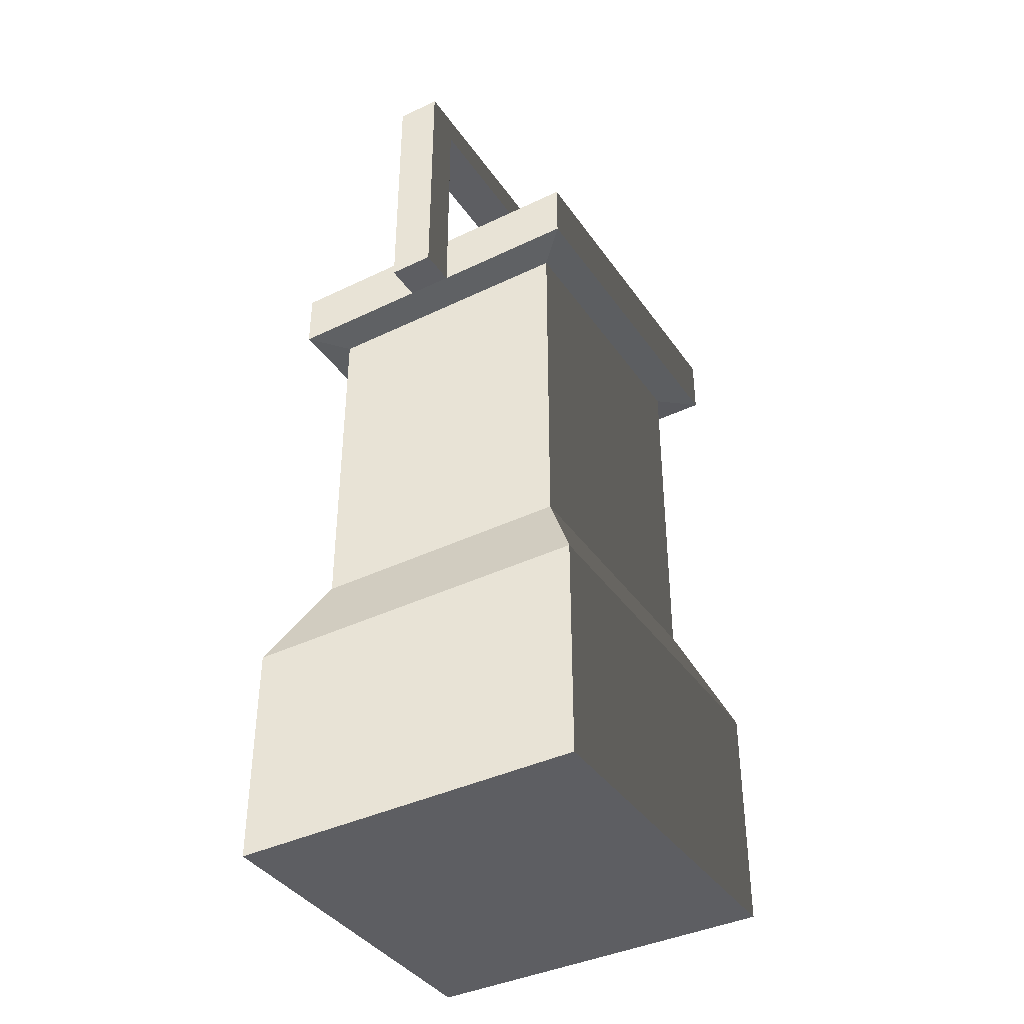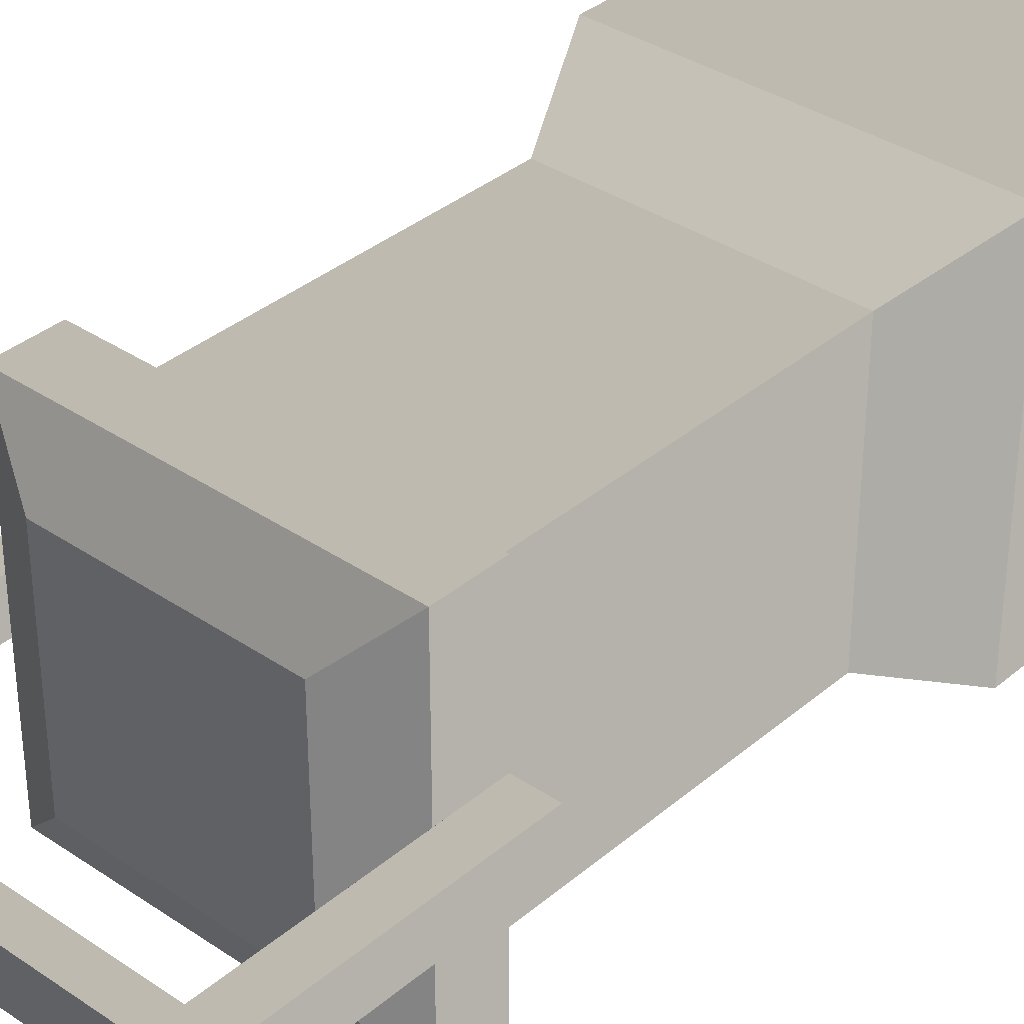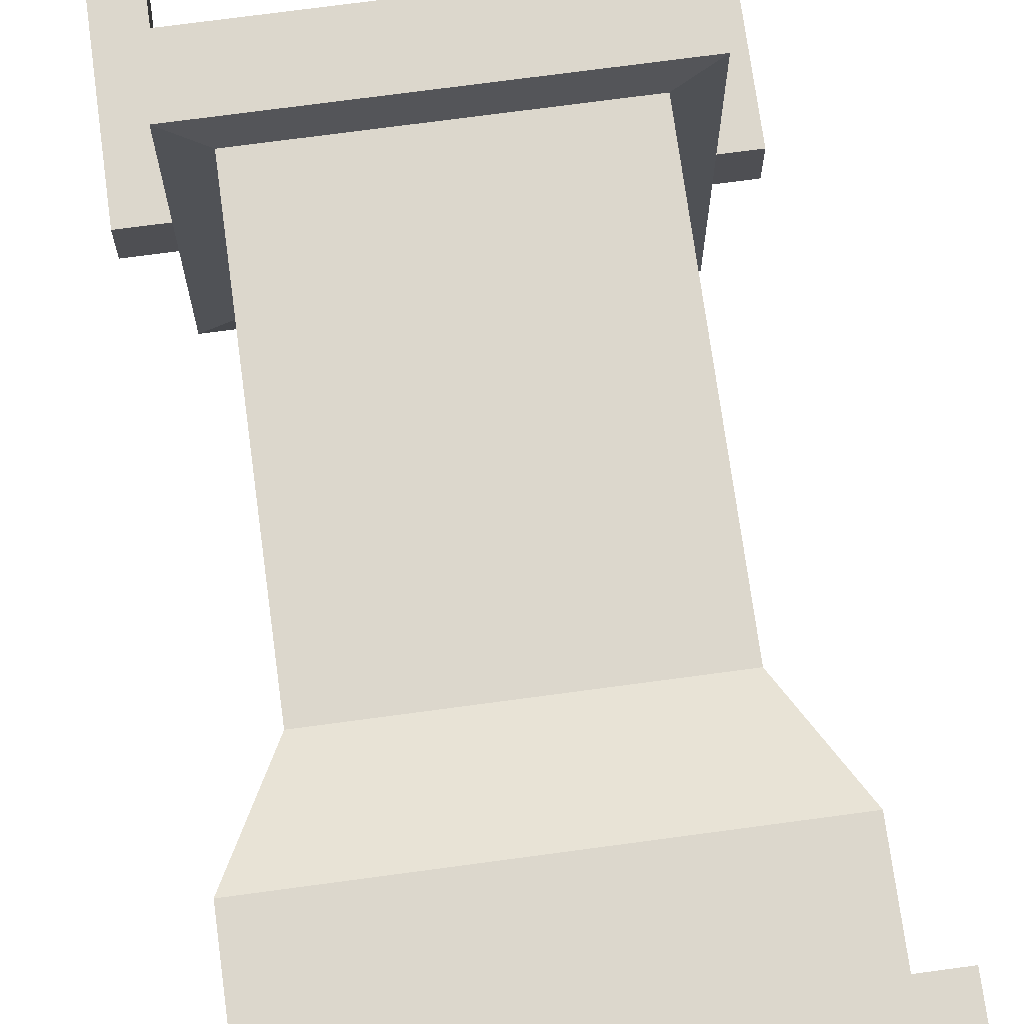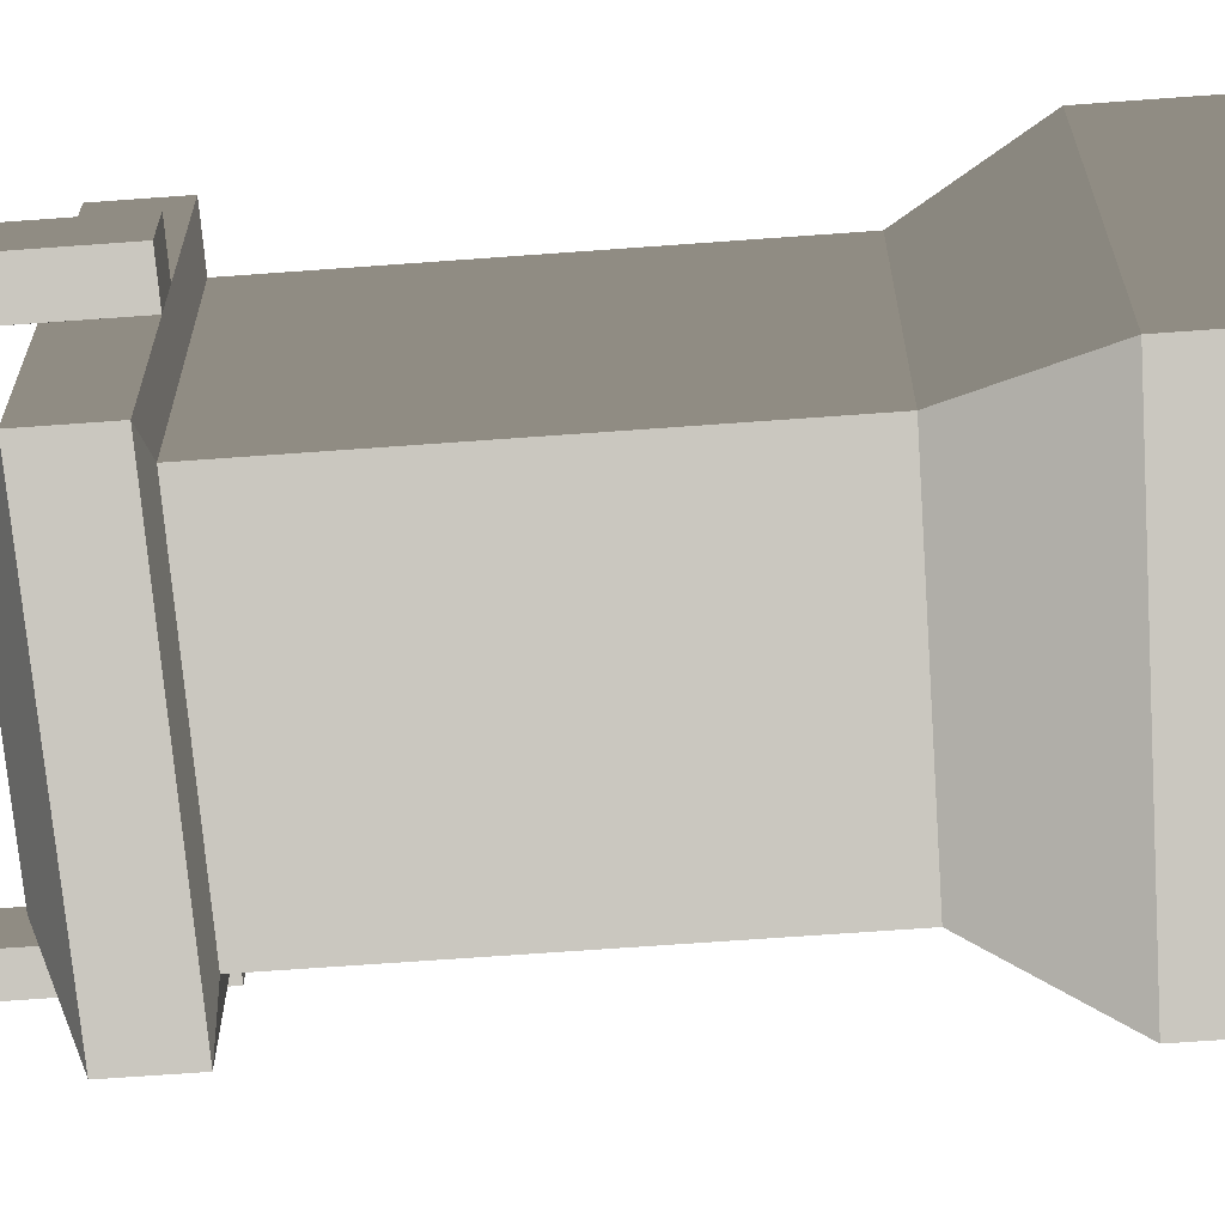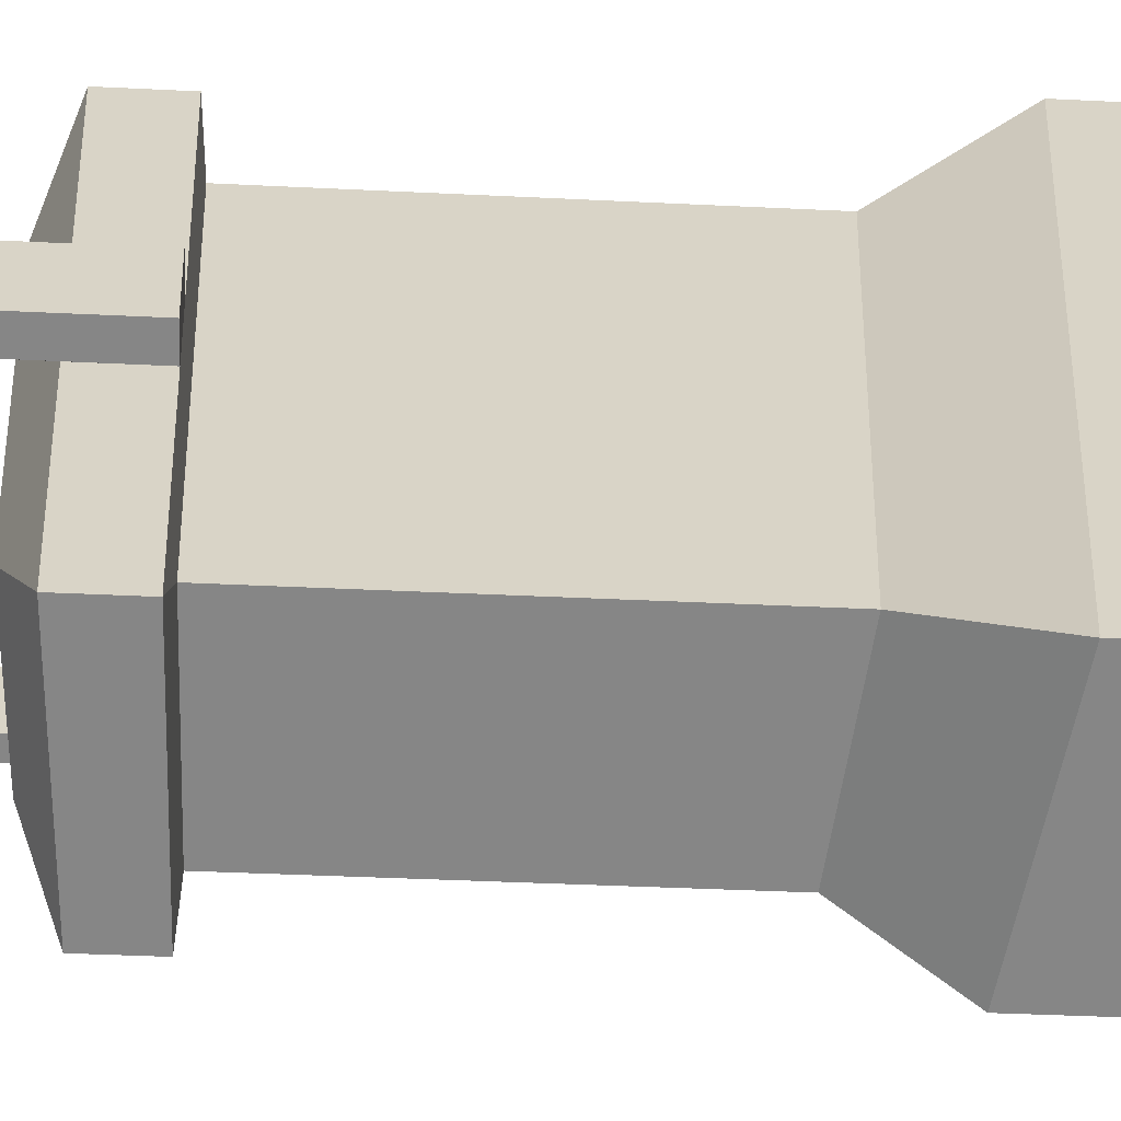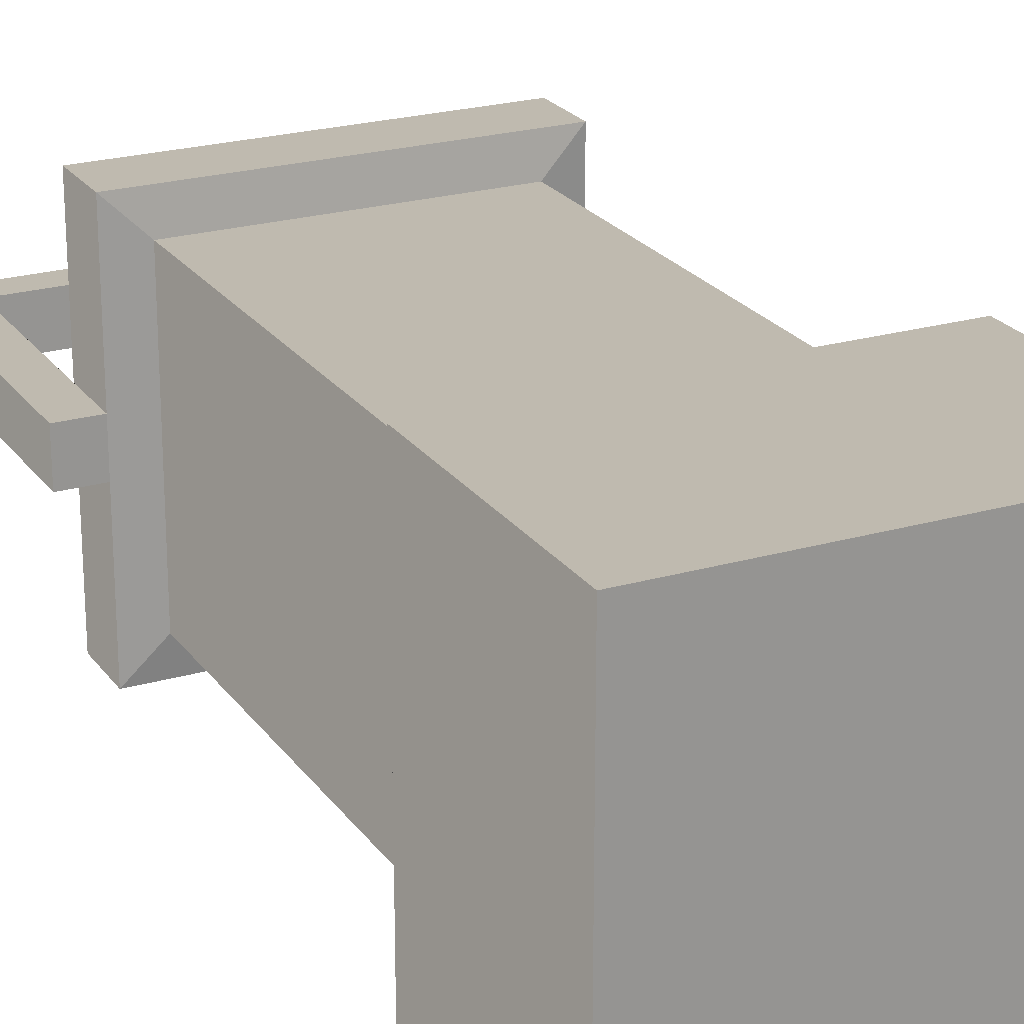
<metadata>
{"format":"obj","ext":"obj","renderer":"f3d","projection":"perspective","resolution":1024,"background":"white","views":[{"elev":-39.1,"azim":-58.9,"up":"+Y"},{"elev":35.4,"azim":-138.1,"up":"+Z"},{"elev":72.0,"azim":-7.7,"up":"+Z"},{"elev":-66.9,"azim":-85.8,"up":"+Z"},{"elev":-36.9,"azim":-93.7,"up":"+Z"},{"elev":23.0,"azim":-26.3,"up":"+Z"}]}
</metadata>
<code>
v -0.172 0.8723 -0.02188
v -0.1718 0.702 -0.02189
v -0.1718 0.645 -0.02189
v -0.1718 0.645 0.02189
v -0.1718 0.702 0.02189
v -0.172 0.8723 0.02188
v 0.1571 0 0.17
v 0.1571 0.2149 0.17
v -0.1829 0.2149 0.17
v -0.1829 0 0.17
v 0.08857 0.73 0.1015
v 0.08857 0.73 -0.1015
v -0.1144 0.73 -0.1015
v -0.1144 0.73 0.1015
v 0.1571 0.2149 -0.17
v 0.1571 0 -0.17
v -0.1829 0 -0.17
v -0.1829 0.2149 -0.17
v 0.1571 0 -0.17
v 0.1571 0 0.17
v -0.1829 0 0.17
v -0.1829 0 -0.17
v -0.1829 0 0.17
v -0.1829 0.2149 0.17
v -0.1829 0.2149 -0.17
v -0.1829 0 -0.17
v 0.2074 0.06658 -0.06465
v 0.2074 0.1483 -0.06465
v 0.2074 0.1483 0.06465
v 0.2074 0.06658 0.06465
v 0.1571 0.2149 0.17
v 0.1134 0.3084 0.1263
v -0.1392 0.3084 0.1263
v -0.1829 0.2149 0.17
v -0.1829 0.2149 0.17
v -0.1392 0.3084 0.1263
v -0.1392 0.3084 -0.1263
v -0.1829 0.2149 -0.17
v -0.1829 0.2149 -0.17
v -0.1392 0.3084 -0.1263
v 0.1134 0.3084 -0.1263
v 0.1571 0.2149 -0.17
v 0.1571 0.2149 -0.17
v 0.1134 0.3084 -0.1263
v 0.1134 0.3084 0.1263
v 0.1571 0.2149 0.17
v 0.1134 0.3084 0.1263
v 0.1134 0.6407 0.1263
v -0.1392 0.6407 0.1263
v -0.1392 0.3084 0.1263
v -0.1392 0.3084 0.1263
v -0.1392 0.6407 0.1263
v -0.1392 0.6407 -0.1263
v -0.1392 0.3084 -0.1263
v -0.1392 0.3084 -0.1263
v -0.1392 0.6407 -0.1263
v 0.1134 0.6407 -0.1263
v 0.1134 0.3084 -0.1263
v 0.1134 0.3084 -0.1263
v 0.1134 0.6407 -0.1263
v 0.1134 0.6407 0.1263
v 0.1134 0.3084 0.1263
v 0.1134 0.6407 0.1263
v 0.146 0.645 0.1589
v -0.1718 0.645 0.1589
v -0.1392 0.6407 0.1263
v -0.1392 0.6407 0.1263
v -0.1718 0.645 0.1589
v -0.1718 0.645 -0.1589
v -0.1392 0.6407 -0.1263
v -0.1392 0.6407 -0.1263
v -0.1718 0.645 -0.1589
v 0.146 0.645 -0.1589
v 0.1134 0.6407 -0.1263
v 0.1134 0.6407 -0.1263
v 0.146 0.645 -0.1589
v 0.146 0.645 0.1589
v 0.1134 0.6407 0.1263
v 0.146 0.645 0.1589
v 0.146 0.702 0.1589
v -0.1718 0.702 0.1589
v -0.1718 0.645 0.1589
v -0.1718 0.645 -0.1589
v -0.1718 0.702 -0.1589
v 0.146 0.702 -0.1589
v 0.146 0.645 -0.1589
v 0.1749 0.645 -0.02187
v 0.1749 0.9028 -0.02187
v 0.1749 0.9028 0.02187
v 0.1749 0.645 0.02187
v 0.146 0.702 0.1589
v 0.08857 0.73 0.1015
v -0.1144 0.73 0.1015
v -0.1718 0.702 0.1589
v -0.1718 0.702 0.1589
v -0.1144 0.73 0.1015
v -0.1144 0.73 -0.1015
v -0.1718 0.702 -0.1589
v -0.1718 0.702 -0.1589
v -0.1144 0.73 -0.1015
v 0.08857 0.73 -0.1015
v 0.146 0.702 -0.1589
v 0.146 0.702 -0.1589
v 0.08857 0.73 -0.1015
v 0.08857 0.73 0.1015
v 0.146 0.702 0.1589
v 0.1571 0.06658 -0.06465
v 0.2074 0.06658 -0.06465
v 0.2074 0.06658 0.06465
v 0.1571 0.06658 0.06465
v 0.1571 0.06658 0.06465
v 0.2074 0.06658 0.06465
v 0.2074 0.1483 0.06465
v 0.1571 0.1483 0.06465
v 0.1571 0.1483 0.06465
v 0.2074 0.1483 0.06465
v 0.2074 0.1483 -0.06465
v 0.1571 0.1483 -0.06465
v 0.1571 0.1483 -0.06465
v 0.2074 0.1483 -0.06465
v 0.2074 0.06658 -0.06465
v 0.1571 0.06658 -0.06465
v 0.146 0.645 -0.1589
v 0.146 0.645 -0.02187
v 0.146 0.645 0.02187
v 0.146 0.645 0.1589
v 0.146 0.645 0.1589
v 0.146 0.645 0.02187
v 0.146 0.702 0.02187
v 0.146 0.702 0.1589
v 0.146 0.702 0.1589
v 0.146 0.702 0.02187
v 0.146 0.702 -0.02187
v 0.146 0.702 -0.1589
v 0.146 0.702 -0.1589
v 0.146 0.702 -0.02187
v 0.146 0.645 -0.02187
v 0.146 0.645 -0.1589
v 0.146 0.645 -0.02187
v 0.1749 0.645 -0.02187
v 0.1749 0.645 0.02187
v 0.146 0.645 0.02187
v 0.146 0.645 0.02187
v 0.1749 0.645 0.02187
v 0.1749 0.9028 0.02187
v 0.146 0.702 0.02187
v 0.146 0.8719 0.02187
v -0.172 0.8723 0.02188
v -0.2073 0.9028 0.02187
v -0.1718 0.645 0.02189
v -0.2074 0.645 0.02189
v 0.146 0.702 0.02187
v 0.146 0.8719 0.02187
v 0.146 0.8719 -0.02187
v 0.146 0.702 -0.02187
v 0.1749 0.645 -0.02187
v 0.146 0.645 -0.02187
v 0.146 0.702 -0.02187
v 0.146 0.8719 -0.02187
v 0.1749 0.9028 -0.02187
v -0.2073 0.9028 -0.02187
v -0.172 0.8723 -0.02188
v -0.1718 0.645 -0.02189
v -0.2074 0.645 -0.02189
v 0.146 0.8719 0.02187
v -0.172 0.8723 0.02188
v -0.172 0.8723 -0.02188
v 0.146 0.8719 -0.02187
v 0.1749 0.9028 -0.02187
v -0.2073 0.9028 -0.02187
v -0.2073 0.9028 0.02187
v 0.1749 0.9028 0.02187
v -0.1718 0.645 0.1589
v -0.1718 0.645 0.02189
v -0.1718 0.645 -0.02189
v -0.1718 0.645 -0.1589
v -0.1718 0.645 -0.1589
v -0.1718 0.645 -0.02189
v -0.1718 0.702 -0.02189
v -0.1718 0.702 -0.1589
v -0.1718 0.702 -0.1589
v -0.1718 0.702 -0.02189
v -0.1718 0.702 0.02189
v -0.1718 0.702 0.1589
v -0.1718 0.702 0.1589
v -0.1718 0.702 0.02189
v -0.1718 0.645 0.02189
v -0.1718 0.645 0.1589
v -0.1718 0.645 0.02189
v -0.2074 0.645 0.02189
v -0.2074 0.645 -0.02189
v -0.1718 0.645 -0.02189
v -0.1718 0.702 -0.02189
v -0.172 0.8723 -0.02188
v -0.172 0.8723 0.02188
v -0.1718 0.702 0.02189
v -0.2074 0.645 -0.02189
v -0.2074 0.645 0.02189
v -0.2073 0.9028 0.02187
v -0.2073 0.9028 -0.02187
v 0.1571 0.2149 0.17
v 0.1571 0.1483 -0.06465
v 0.1571 0.2149 -0.17
v 0.1571 0.1483 0.06465
v 0.1571 0.06658 -0.06465
v 0.1571 0 0.17
v 0.1571 0 -0.17
v 0.1571 0.06658 0.06465
f 2 3 1
f 5 6 4
f 8 9 7
f 9 10 7
f 12 13 11
f 13 14 11
f 16 17 15
f 17 18 15
f 20 21 19
f 21 22 19
f 24 25 23
f 25 26 23
f 28 29 27
f 29 30 27
f 32 33 31
f 33 34 31
f 36 37 35
f 37 38 35
f 40 41 39
f 41 42 39
f 44 45 43
f 45 46 43
f 48 49 47
f 49 50 47
f 52 53 51
f 53 54 51
f 56 57 55
f 57 58 55
f 60 61 59
f 61 62 59
f 64 65 63
f 65 66 63
f 68 69 67
f 69 70 67
f 72 73 71
f 73 74 71
f 76 77 75
f 77 78 75
f 80 81 79
f 81 82 79
f 84 85 83
f 85 86 83
f 88 89 87
f 89 90 87
f 92 93 91
f 93 94 91
f 96 97 95
f 97 98 95
f 100 101 99
f 101 102 99
f 104 105 103
f 105 106 103
f 108 109 107
f 109 110 107
f 112 113 111
f 113 114 111
f 116 117 115
f 117 118 115
f 120 121 119
f 121 122 119
f 124 125 123
f 125 126 123
f 128 129 127
f 129 130 127
f 132 133 131
f 133 134 131
f 136 137 135
f 137 138 135
f 140 141 139
f 141 142 139
f 144 145 143
f 143 145 146
f 147 146 145
f 148 147 145
f 149 148 145
f 148 149 150
f 151 150 149
f 153 154 152
f 154 155 152
f 157 158 156
f 159 156 158
f 160 156 159
f 161 160 159
f 162 161 159
f 162 163 161
f 164 161 163
f 166 167 165
f 167 168 165
f 170 171 169
f 171 172 169
f 174 175 173
f 175 176 173
f 178 179 177
f 179 180 177
f 182 183 181
f 183 184 181
f 186 187 185
f 187 188 185
f 190 191 189
f 191 192 189
f 194 195 193
f 195 196 193
f 198 199 197
f 199 200 197
f 202 203 201
f 204 202 201
f 202 205 203
f 204 201 206
f 205 207 203
f 208 204 206
f 205 208 207
f 208 206 207

</code>
